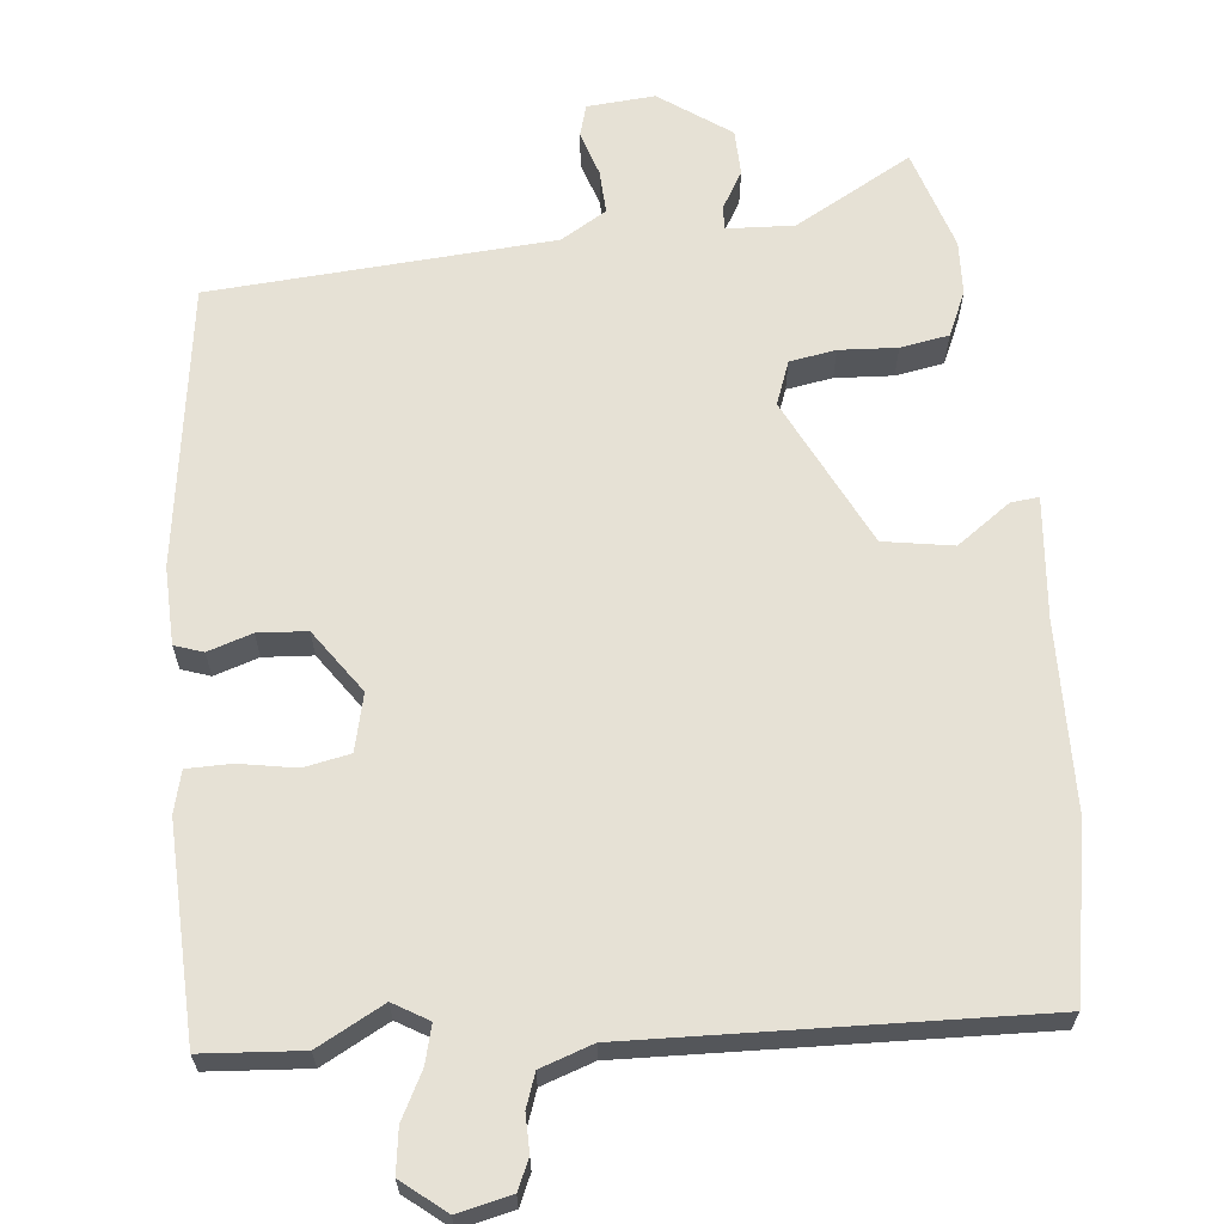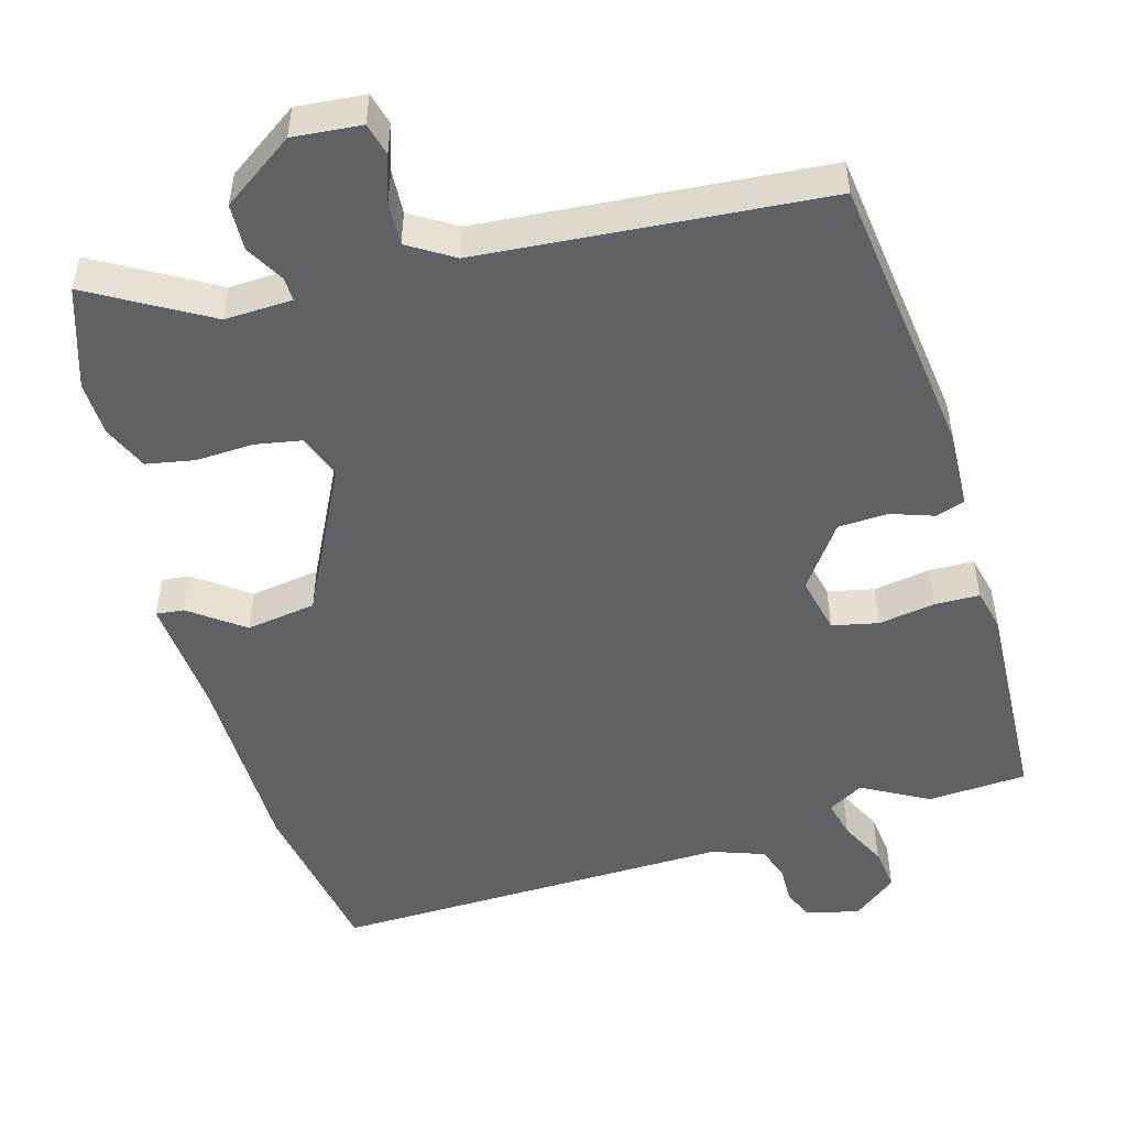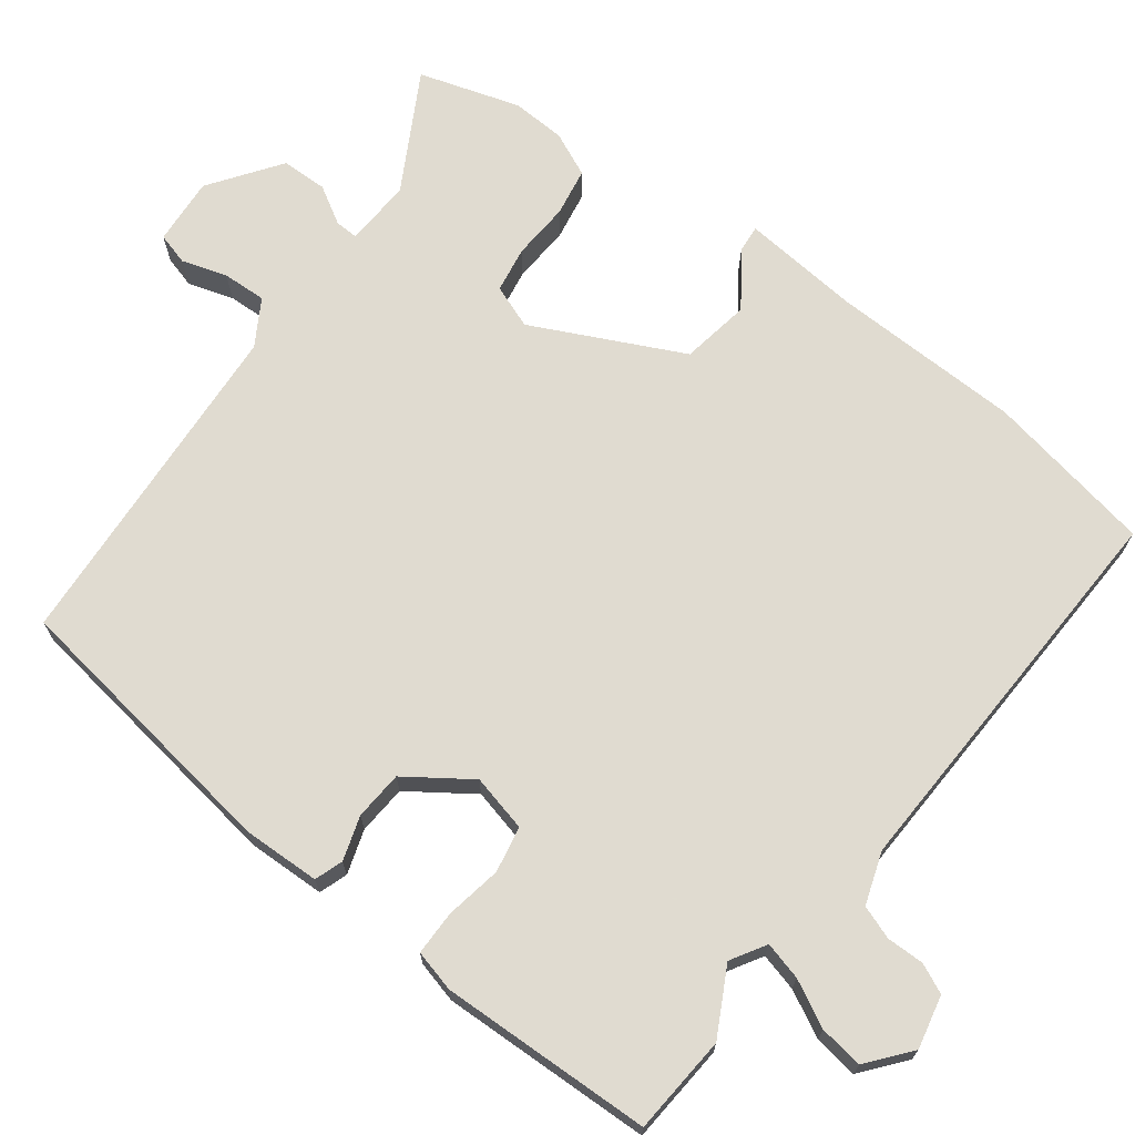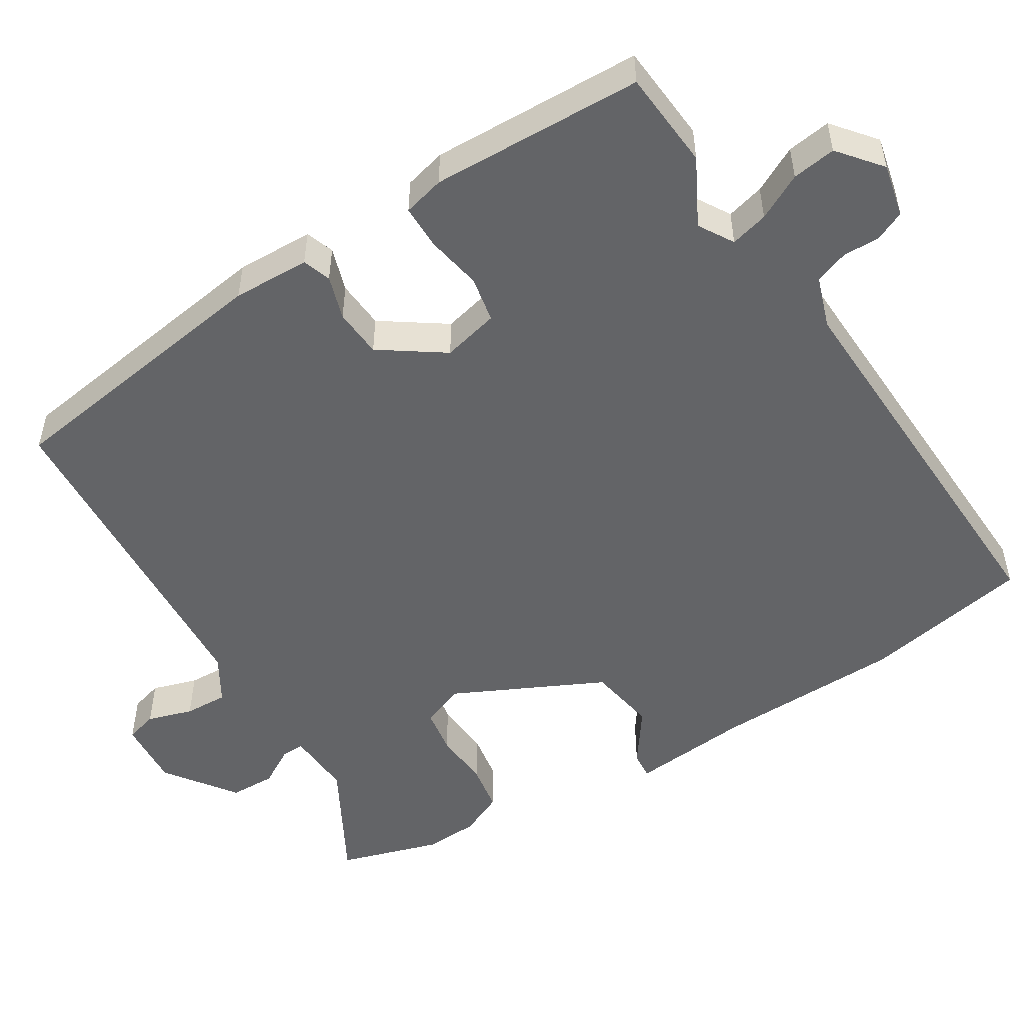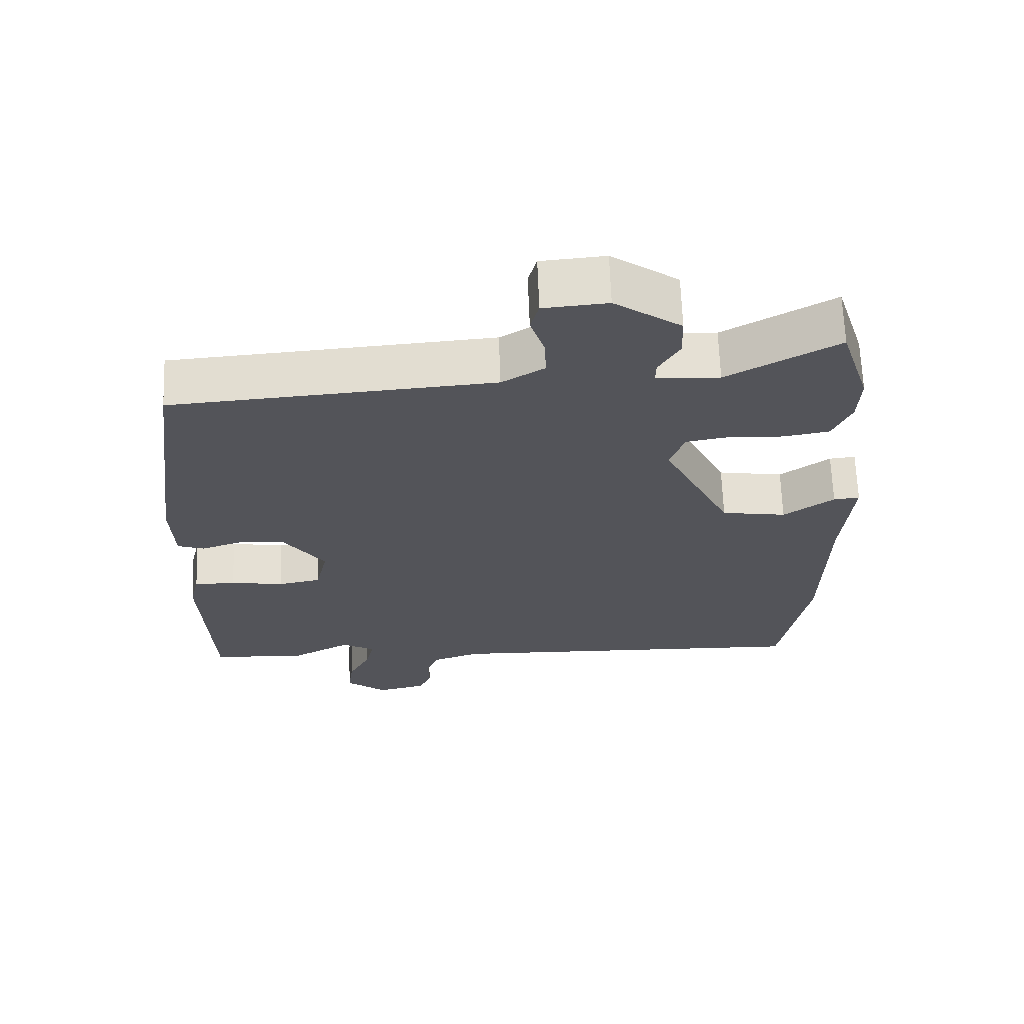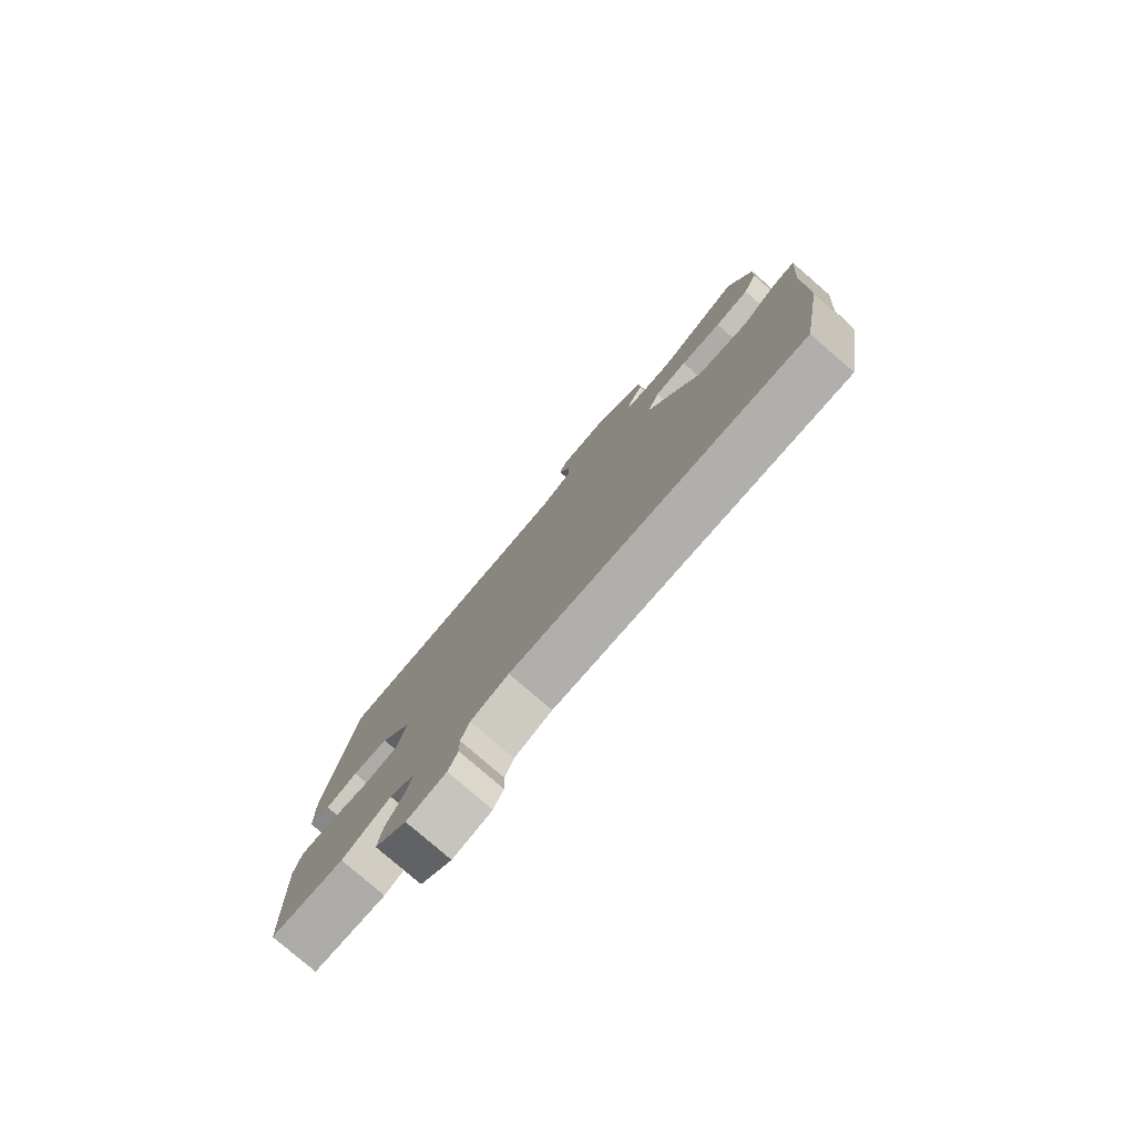
<metadata>
{"format":"obj","ext":"obj","renderer":"f3d","projection":"perspective","resolution":1024,"background":"white","views":[{"elev":64.4,"azim":174.6,"up":"+Y"},{"elev":-50.1,"azim":15.6,"up":"+Y"},{"elev":69.8,"azim":127.6,"up":"+Y"},{"elev":-51.2,"azim":122.5,"up":"+Y"},{"elev":66.1,"azim":177.9,"up":"+Z"},{"elev":-79.5,"azim":-130.8,"up":"+Z"}]}
</metadata>
<code>
v 0.471 0.07 0.505
v 0.523 0.07 0.117
v 0.519 0.07 0.011
v 0.48 0.07 -0.002
v 0.42 0.07 0.018
v 0.353 0.07 0.014
v 0.292 0.07 -0.072
v 0.31 0.07 -0.15
v 0.373 0.07 -0.163
v 0.45 0.07 -0.15
v 0.511 0.07 -0.151
v 0.525 0.07 -0.208
v 0.513 0.07 -0.499
v 0.377 0.07 -0.508
v 0.287 0.07 -0.459
v 0.239 0.07 -0.487
v 0.252 0.07 -0.539
v 0.284 0.07 -0.602
v 0.292 0.07 -0.662
v 0.233 0.07 -0.709
v 0.16 0.07 -0.692
v 0.142 0.07 -0.651
v 0.143 0.07 -0.6
v 0.127 0.07 -0.554
v 0.056 0.07 -0.529
v -0.492 0.07 -0.544
v -0.533 0.07 -0.313
v -0.537 0.07 -0.053
v -0.551 0.07 0.112
v -0.513 0.07 0.108
v -0.44 0.07 0.055
v -0.345 0.07 0.07
v -0.244 0.07 0.273
v -0.266 0.07 0.333
v -0.329 0.07 0.344
v -0.408 0.07 0.34
v -0.474 0.07 0.352
v -0.501 0.07 0.413
v -0.504 0.07 0.487
v -0.46 0.07 0.625
v -0.3 0.07 0.534
v -0.208 0.07 0.538
v -0.209 0.07 0.57
v -0.239 0.07 0.622
v -0.237 0.07 0.685
v -0.14 0.07 0.753
v -0.047 0.07 0.745
v -0.035 0.07 0.701
v -0.055 0.07 0.639
v -0.058 0.07 0.579
v 0.004 0.07 0.541
v 0.471 0 0.505
v 0.523 0 0.117
v 0.519 0 0.011
v 0.48 0 -0.002
v 0.42 0 0.018
v 0.353 0 0.014
v 0.292 0 -0.072
v 0.31 0 -0.15
v 0.373 0 -0.163
v 0.45 0 -0.15
v 0.511 0 -0.151
v 0.525 0 -0.208
v 0.513 0 -0.499
v 0.377 0 -0.508
v 0.287 0 -0.459
v 0.239 0 -0.487
v 0.252 0 -0.539
v 0.284 0 -0.602
v 0.292 0 -0.662
v 0.233 0 -0.709
v 0.16 0 -0.692
v 0.142 0 -0.651
v 0.143 0 -0.6
v 0.127 0 -0.554
v 0.056 0 -0.529
v -0.492 0 -0.544
v -0.533 0 -0.313
v -0.537 0 -0.053
v -0.551 0 0.112
v -0.513 0 0.108
v -0.44 0 0.055
v -0.345 0 0.07
v -0.244 0 0.273
v -0.266 0 0.333
v -0.329 0 0.344
v -0.408 0 0.34
v -0.474 0 0.352
v -0.501 0 0.413
v -0.504 0 0.487
v -0.46 0 0.625
v -0.3 0 0.534
v -0.208 0 0.538
v -0.209 0 0.57
v -0.239 0 0.622
v -0.237 0 0.685
v -0.14 0 0.753
v -0.047 0 0.745
v -0.035 0 0.701
v -0.055 0 0.639
v -0.058 0 0.579
v 0.004 0 0.541
f 46 47 48 49
f 46 49 50
f 43 44 45 46
f 42 43 46 50
f 38 39 40 41
f 38 41 42
f 35 36 37 38
f 34 35 38 42
f 33 34 42 50
f 28 29 30 31
f 28 31 32
f 25 26 27 28
f 24 25 28 32
f 20 21 22 23
f 20 23 24
f 17 18 19 20
f 16 17 20 24
f 12 13 14 15
f 12 15 16
f 9 10 11 12
f 8 9 12 16
f 7 8 16 24
f 2 3 4 5
f 51 1 2 5
f 51 5 6
f 50 51 6 7
f 32 33 50
f 7 24 32 50
f 100 99 98 97
f 101 100 97
f 97 96 95 94
f 101 97 94 93
f 92 91 90 89
f 93 92 89
f 89 88 87 86
f 93 89 86 85
f 101 93 85 84
f 82 81 80 79
f 83 82 79
f 79 78 77 76
f 83 79 76 75
f 74 73 72 71
f 75 74 71
f 71 70 69 68
f 75 71 68 67
f 66 65 64 63
f 67 66 63
f 63 62 61 60
f 67 63 60 59
f 75 67 59 58
f 56 55 54 53
f 56 53 52 102
f 57 56 102
f 58 57 102 101
f 101 84 83
f 101 83 75 58
f 1 52 53 2
f 2 53 54 3
f 3 54 55 4
f 4 55 56 5
f 5 56 57 6
f 6 57 58 7
f 7 58 59 8
f 8 59 60 9
f 9 60 61 10
f 10 61 62 11
f 11 62 63 12
f 12 63 64 13
f 13 64 65 14
f 14 65 66 15
f 15 66 67 16
f 16 67 68 17
f 17 68 69 18
f 18 69 70 19
f 19 70 71 20
f 20 71 72 21
f 21 72 73 22
f 22 73 74 23
f 23 74 75 24
f 24 75 76 25
f 25 76 77 26
f 26 77 78 27
f 27 78 79 28
f 28 79 80 29
f 29 80 81 30
f 30 81 82 31
f 31 82 83 32
f 32 83 84 33
f 33 84 85 34
f 34 85 86 35
f 35 86 87 36
f 36 87 88 37
f 37 88 89 38
f 38 89 90 39
f 39 90 91 40
f 40 91 92 41
f 41 92 93 42
f 42 93 94 43
f 43 94 95 44
f 44 95 96 45
f 45 96 97 46
f 46 97 98 47
f 47 98 99 48
f 48 99 100 49
f 49 100 101 50
f 50 101 102 51
f 51 102 52 1

</code>
